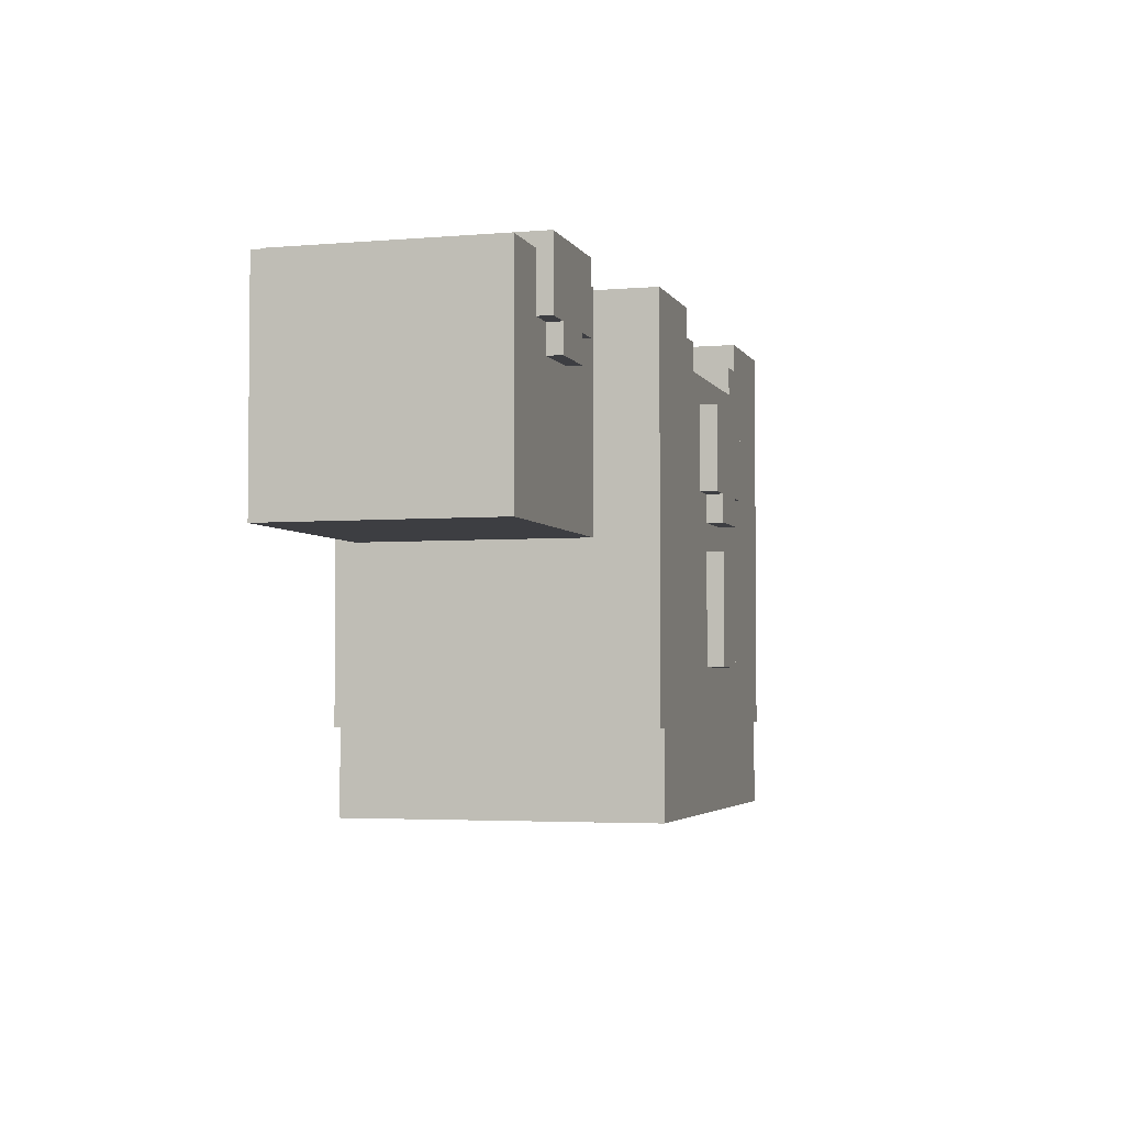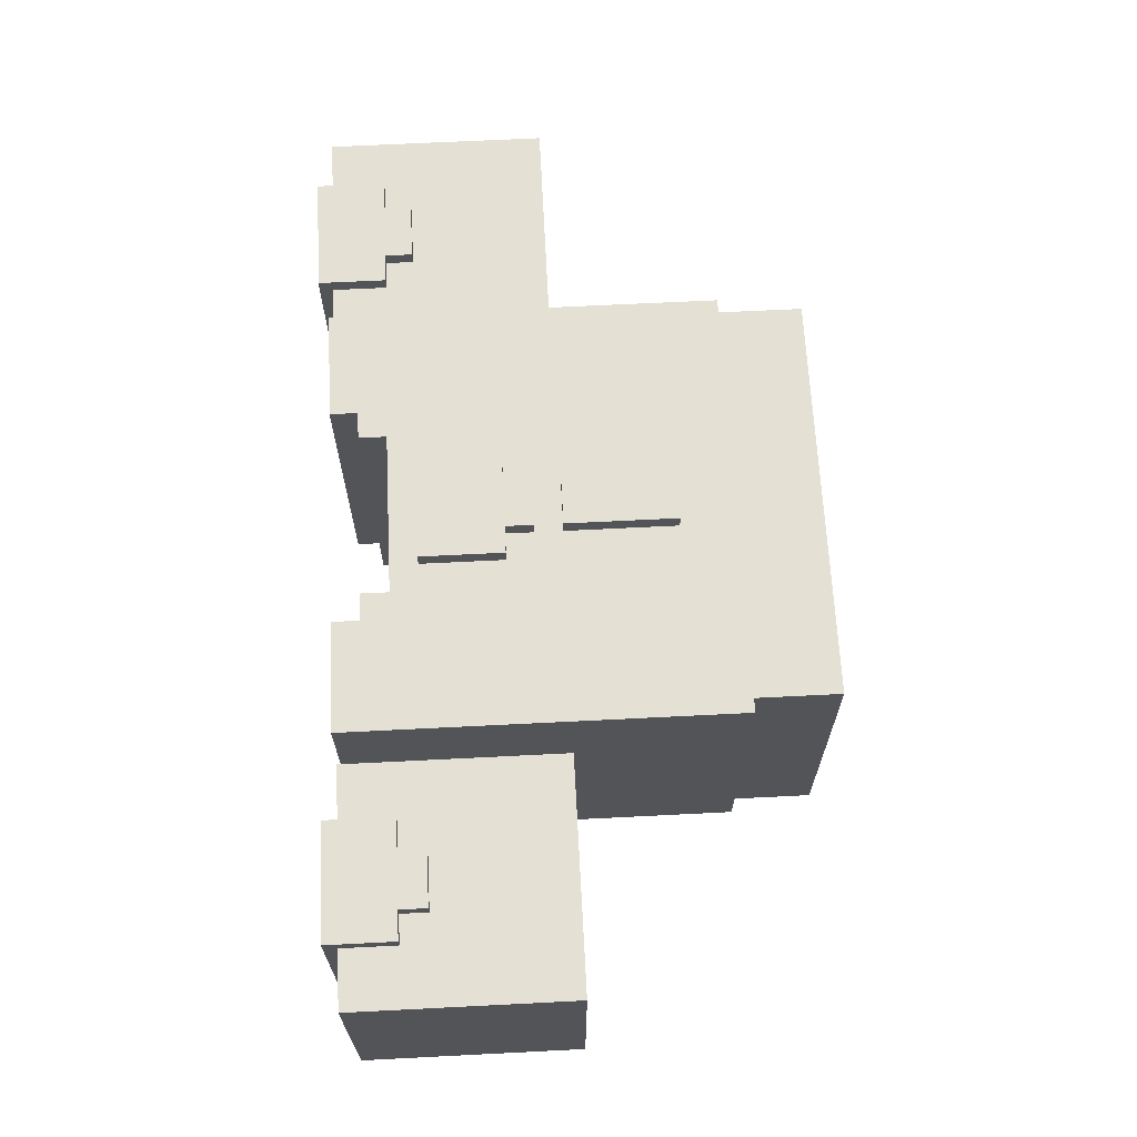
<metadata>
{"format":"obj","ext":"obj","renderer":"f3d","projection":"perspective","resolution":1024,"background":"white","views":[{"elev":-3.5,"azim":-73.9,"up":"+Y"},{"elev":66.1,"azim":-92.9,"up":"+Z"}]}
</metadata>
<code>
g Armor_Army_2_Mesh
v -0.2811 1.486 -0.2169
v -0.2811 1.486 0.1782
v -0.2811 1.323 0.1782
v -0.2811 1.323 -0.2169
v -0.2811 1.117 -0.2169
v -0.2811 1.117 0.1782
v -0.2811 0.9829 -0.2169
v -0.2811 0.9829 0.1782
v -0.2627 0.9829 0.1782
v -0.2627 0.8751 0.1782
v -0.2627 0.8751 -0.2169
v -0.2627 0.9829 -0.2169
v -0.06751 1.378 0.1568
v -0.06751 1.378 0.1996
v -0.06751 1.323 0.1996
v -0.06751 1.323 0.1568
v -0.06751 1.27 0.1568
v -0.06751 1.27 0.1996
v -0.03201 1.091 -0.1955
v -0.03201 1.055 -0.1955
v -0.03201 1.055 -0.2382
v -0.03201 1.091 -0.2382
v -0.03201 1.163 -0.1955
v -0.03201 1.127 -0.1955
v -0.03201 1.127 -0.2382
v -0.03201 1.163 -0.2382
v -0.03201 1.198 0.1568
v -0.03201 1.198 0.1996
v -0.03201 1.117 0.1996
v -0.03201 1.117 0.1568
v -0.03201 1.055 0.1568
v -0.03201 1.055 0.1996
v -0.03201 1.234 -0.1955
v -0.03201 1.198 -0.1955
v -0.03201 1.198 -0.2382
v -0.03201 1.234 -0.2382
v -0.03197 1.27 0.1996
v -0.03197 1.234 0.1996
v -0.03197 1.234 0.1568
v -0.03197 1.27 0.1568
v -0.03201 1.306 -0.1955
v -0.03201 1.27 -0.1955
v -0.03201 1.27 -0.2382
v -0.03201 1.306 -0.2382
v -0.03201 1.378 -0.1955
v -0.03201 1.342 -0.1955
v -0.03201 1.342 -0.2382
v -0.03201 1.378 -0.2382
v -0.139 1.45 -0.2169
v -0.139 1.45 0.1782
v -0.139 1.486 0.1782
v -0.139 1.486 -0.2169
v -0.1034 1.414 -0.2169
v -0.1034 1.414 0.1782
v -0.1034 1.45 0.1782
v -0.1034 1.45 -0.2169
v 0.03906 1.055 -0.2382
v 0.03906 1.055 -0.1955
v 0.03906 1.091 -0.1955
v 0.03906 1.091 -0.2382
v 0.03906 1.127 -0.2382
v 0.03906 1.127 -0.1955
v 0.03906 1.163 -0.1955
v 0.03906 1.163 -0.2382
v 0.03906 1.117 0.1568
v 0.03906 1.055 0.1568
v 0.03906 1.055 0.1996
v 0.03906 1.117 0.1996
v 0.03906 1.198 0.1568
v 0.03906 1.198 0.1996
v 0.03906 1.198 -0.2382
v 0.03906 1.198 -0.1955
v 0.03906 1.234 -0.1955
v 0.03906 1.234 -0.2382
v 0.0391 1.234 0.1568
v 0.0391 1.234 0.1996
v 0.0391 1.27 0.1996
v 0.0391 1.27 0.1568
v 0.03906 1.27 -0.2382
v 0.03906 1.27 -0.1955
v 0.03906 1.306 -0.1955
v 0.03906 1.306 -0.2382
v 0.03906 1.342 -0.2382
v 0.03906 1.342 -0.1955
v 0.03906 1.378 -0.1955
v 0.03906 1.378 -0.2382
v 0.07463 1.323 0.1568
v 0.07463 1.27 0.1568
v 0.07463 1.27 0.1996
v 0.07463 1.323 0.1996
v 0.07463 1.378 0.1568
v 0.07463 1.378 0.1996
v -0.01301 1.323 0.1996
v 0.0391 1.27 0.1996
v -0.03197 1.27 0.1996
v -0.06751 1.323 0.1996
v -0.06751 1.27 0.1996
v 0.0391 1.234 0.1996
v -0.03197 1.234 0.1996
v 0.07463 1.323 0.1996
v 0.07463 1.27 0.1996
v -0.06751 1.378 0.1996
v 0.07463 1.378 0.1996
v 0.03906 1.117 0.1996
v 0.03906 1.055 0.1996
v -0.03201 1.055 0.1996
v -0.03201 1.117 0.1996
v 0.03906 1.198 0.1996
v -0.03201 1.198 0.1996
v -0.2627 0.9829 0.1782
v -0.2811 0.9829 0.1782
v -0.2811 1.117 0.1782
v -0.2148 1.117 0.1782
v -0.2811 1.323 0.1782
v -0.1679 1.323 0.1782
v -0.1816 1.117 0.1782
v -0.2171 0.9829 0.1782
v 0.188 1.117 0.1782
v 0.2235 0.9829 0.1782
v 0.207 1.117 0.1782
v 0.2319 0.9829 0.1782
v 0.269 0.9829 0.1782
v 0.2874 0.9829 0.1782
v 0.2874 1.117 0.1782
v 0.2874 1.323 0.1782
v 0.1689 1.323 0.1782
v -0.1274 1.323 0.1782
v -0.1034 1.414 0.1782
v -0.139 1.45 0.1782
v -0.1034 1.45 0.1782
v 0.1338 1.323 0.1782
v 0.1098 1.414 0.1782
v 0.1453 1.45 0.1782
v 0.1098 1.45 0.1782
v 0.2874 1.486 0.1782
v 0.1453 1.486 0.1782
v 0.269 0.8751 0.1782
v -0.139 1.486 0.1782
v -0.2811 1.486 0.1782
v -0.2627 0.8751 0.1782
v -0.139 1.45 -0.2169
v -0.2811 1.486 -0.2169
v -0.2811 1.323 -0.2169
v -0.1679 1.323 -0.2169
v -0.139 1.486 -0.2169
v -0.2148 1.117 -0.2169
v -0.1816 1.117 -0.2169
v -0.2627 0.9829 -0.2169
v -0.2171 0.9829 -0.2169
v 0.2235 0.9829 -0.2169
v 0.188 1.117 -0.2169
v -0.2811 1.117 -0.2169
v -0.2811 0.9829 -0.2169
v -0.1274 1.323 -0.2169
v 0.1338 1.323 -0.2169
v 0.2319 0.9829 -0.2169
v 0.207 1.117 -0.2169
v 0.269 0.9829 -0.2169
v 0.2874 1.117 -0.2169
v 0.2874 0.9829 -0.2169
v 0.1689 1.323 -0.2169
v 0.1098 1.414 -0.2169
v 0.1453 1.45 -0.2169
v 0.2874 1.323 -0.2169
v 0.2874 1.486 -0.2169
v 0.1453 1.486 -0.2169
v 0.1098 1.45 -0.2169
v -0.1034 1.414 -0.2169
v -0.1034 1.45 -0.2169
v 0.269 0.8751 -0.2169
v -0.2627 0.8751 -0.2169
v -0.03201 1.091 -0.2382
v -0.03201 1.055 -0.2382
v 0.03906 1.055 -0.2382
v 0.03906 1.091 -0.2382
v -0.03201 1.163 -0.2382
v -0.03201 1.127 -0.2382
v 0.03906 1.127 -0.2382
v 0.03906 1.163 -0.2382
v -0.03201 1.234 -0.2382
v -0.03201 1.198 -0.2382
v 0.03906 1.198 -0.2382
v 0.03906 1.234 -0.2382
v -0.03201 1.306 -0.2382
v -0.03201 1.27 -0.2382
v 0.03906 1.27 -0.2382
v 0.03906 1.306 -0.2382
v -0.03201 1.378 -0.2382
v -0.03201 1.342 -0.2382
v 0.03906 1.342 -0.2382
v 0.03906 1.378 -0.2382
v -0.2627 0.8751 -0.2169
v -0.2627 0.8751 0.1782
v 0.269 0.8751 0.1782
v 0.269 0.8751 -0.2169
v -0.2811 0.9829 -0.2169
v -0.2811 0.9829 0.1782
v -0.2627 0.9829 0.1782
v -0.2627 0.9829 -0.2169
v -0.03201 1.055 0.1568
v -0.03201 1.055 0.1996
v 0.03906 1.055 0.1996
v 0.03906 1.055 0.1568
v -0.03201 1.055 -0.2382
v -0.03201 1.055 -0.1955
v 0.03906 1.055 -0.1955
v 0.03906 1.055 -0.2382
v -0.03201 1.127 -0.2382
v -0.03201 1.127 -0.1955
v 0.03906 1.127 -0.1955
v 0.03906 1.127 -0.2382
v -0.03201 1.198 -0.2382
v -0.03201 1.198 -0.1955
v 0.03906 1.198 -0.1955
v 0.03906 1.198 -0.2382
v -0.03197 1.234 0.1568
v -0.03197 1.234 0.1996
v 0.0391 1.234 0.1996
v 0.0391 1.234 0.1568
v -0.06751 1.27 0.1568
v -0.06751 1.27 0.1996
v -0.03197 1.27 0.1996
v -0.03197 1.27 0.1568
v 0.0391 1.27 0.1568
v 0.0391 1.27 0.1996
v 0.07463 1.27 0.1996
v 0.07463 1.27 0.1568
v -0.03201 1.27 -0.2382
v -0.03201 1.27 -0.1955
v 0.03906 1.27 -0.1955
v 0.03906 1.27 -0.2382
v -0.03201 1.342 -0.2382
v -0.03201 1.342 -0.1955
v 0.03906 1.342 -0.1955
v 0.03906 1.342 -0.2382
v 0.03906 1.091 -0.1955
v -0.03201 1.091 -0.1955
v -0.03201 1.091 -0.2382
v 0.03906 1.091 -0.2382
v 0.03906 1.163 -0.1955
v -0.03201 1.163 -0.1955
v -0.03201 1.163 -0.2382
v 0.03906 1.163 -0.2382
v 0.03906 1.198 0.1996
v -0.03201 1.198 0.1996
v -0.03201 1.198 0.1568
v 0.03906 1.198 0.1568
v 0.03906 1.234 -0.1955
v -0.03201 1.234 -0.1955
v -0.03201 1.234 -0.2382
v 0.03906 1.234 -0.2382
v 0.03906 1.306 -0.1955
v -0.03201 1.306 -0.1955
v -0.03201 1.306 -0.2382
v 0.03906 1.306 -0.2382
v 0.07463 1.378 0.1996
v -0.06751 1.378 0.1996
v -0.06751 1.378 0.1568
v 0.07463 1.378 0.1568
v 0.03906 1.378 -0.1955
v -0.03201 1.378 -0.1955
v -0.03201 1.378 -0.2382
v 0.03906 1.378 -0.2382
v 0.1098 1.414 0.1782
v -0.1034 1.414 0.1782
v -0.1034 1.414 -0.2169
v 0.1098 1.414 -0.2169
v -0.1034 1.45 0.1782
v -0.139 1.45 0.1782
v -0.139 1.45 -0.2169
v -0.1034 1.45 -0.2169
v -0.139 1.486 0.1782
v -0.2811 1.486 0.1782
v -0.2811 1.486 -0.2169
v -0.139 1.486 -0.2169
v 0.1453 1.486 0.1782
v 0.1453 1.45 0.1782
v 0.1453 1.45 -0.2169
v 0.1453 1.486 -0.2169
v 0.1098 1.45 0.1782
v 0.1098 1.414 0.1782
v 0.1098 1.414 -0.2169
v 0.1098 1.45 -0.2169
v 0.1453 1.45 -0.2169
v 0.1453 1.45 0.1782
v 0.1098 1.45 0.1782
v 0.1098 1.45 -0.2169
v 0.2874 1.486 -0.2169
v 0.2874 1.486 0.1782
v 0.1453 1.486 0.1782
v 0.1453 1.486 -0.2169
v 0.2874 1.323 0.1782
v 0.2874 1.486 0.1782
v 0.2874 1.486 -0.2169
v 0.2874 1.323 -0.2169
v 0.2874 1.117 0.1782
v 0.2874 1.117 -0.2169
v 0.2874 0.9829 0.1782
v 0.2874 0.9829 -0.2169
v 0.269 0.9829 0.1782
v 0.269 0.9829 -0.2169
v 0.269 0.8751 -0.2169
v 0.269 0.8751 0.1782
v 0.2874 0.9829 -0.2169
v 0.269 0.9829 -0.2169
v 0.269 0.9829 0.1782
v 0.2874 0.9829 0.1782
v -0.5963 1.487 0.1035
v -0.5963 1.199 0.1035
v -0.5963 1.199 -0.1867
v -0.5963 1.487 -0.1867
v -0.521 1.487 0.1035
v -0.521 1.505 0.1222
v -0.521 1.415 0.1222
v -0.521 1.415 0.1035
v -0.521 1.505 0.1222
v -0.521 1.487 -0.1867
v -0.521 1.505 -0.2063
v -0.521 1.415 -0.1867
v -0.521 1.415 -0.2063
v -0.521 1.505 -0.2063
v -0.4833 1.415 0.1222
v -0.4833 1.379 0.1222
v -0.4833 1.379 0.1035
v -0.4833 1.415 0.1035
v -0.4833 1.415 -0.1867
v -0.4833 1.379 -0.1867
v -0.4833 1.379 -0.2062
v -0.4833 1.415 -0.2063
v -0.408 1.379 0.1035
v -0.408 1.379 0.1222
v -0.408 1.415 0.1222
v -0.408 1.415 0.1035
v -0.408 1.379 -0.2062
v -0.408 1.379 -0.1867
v -0.408 1.415 -0.1867
v -0.408 1.415 -0.2063
v -0.3703 1.415 0.1222
v -0.3703 1.505 0.1222
v -0.3703 1.487 0.1035
v -0.3703 1.415 0.1035
v -0.3703 1.487 -0.1867
v -0.3703 1.505 0.1222
v -0.3703 1.505 -0.2063
v -0.3703 1.415 -0.2063
v -0.3703 1.415 -0.1867
v -0.3703 1.505 -0.2063
v -0.4833 1.415 0.1222
v -0.521 1.415 0.1222
v -0.521 1.505 0.1222
v -0.408 1.415 0.1222
v -0.408 1.379 0.1222
v -0.4833 1.379 0.1222
v -0.3703 1.415 0.1222
v -0.3703 1.505 0.1222
v -0.295 1.199 0.1035
v -0.5963 1.199 0.1035
v -0.5963 1.487 0.1035
v -0.295 1.487 0.1035
v -0.521 1.505 -0.2063
v -0.521 1.415 -0.2063
v -0.4833 1.415 -0.2063
v -0.408 1.415 -0.2063
v -0.408 1.379 -0.2062
v -0.4833 1.379 -0.2062
v -0.3703 1.415 -0.2063
v -0.3703 1.505 -0.2063
v -0.5963 1.487 -0.1867
v -0.5963 1.199 -0.1867
v -0.295 1.199 -0.1867
v -0.295 1.487 -0.1867
v -0.5963 1.199 -0.1867
v -0.5963 1.199 0.1035
v -0.295 1.199 0.1035
v -0.295 1.199 -0.1867
v -0.4833 1.379 0.1035
v -0.4833 1.379 0.1222
v -0.408 1.379 0.1222
v -0.408 1.379 0.1035
v -0.4833 1.379 -0.2062
v -0.4833 1.379 -0.1867
v -0.408 1.379 -0.1867
v -0.408 1.379 -0.2062
v -0.521 1.415 0.1035
v -0.521 1.415 0.1222
v -0.4833 1.415 0.1222
v -0.4833 1.415 0.1035
v -0.408 1.415 0.1035
v -0.408 1.415 0.1222
v -0.3703 1.415 0.1222
v -0.3703 1.415 0.1035
v -0.521 1.415 -0.2063
v -0.521 1.415 -0.1867
v -0.4833 1.415 -0.1867
v -0.4833 1.415 -0.2063
v -0.408 1.415 -0.2063
v -0.408 1.415 -0.1867
v -0.3703 1.415 -0.1867
v -0.3703 1.415 -0.2063
v -0.295 1.487 0.1035
v -0.5963 1.487 0.1035
v -0.5963 1.487 -0.1867
v -0.295 1.487 -0.1867
v -0.3703 1.505 0.1222
v -0.521 1.505 0.1222
v -0.521 1.505 -0.2063
v -0.3703 1.505 -0.2063
v -0.295 1.487 0.1035
v -0.295 1.487 -0.1867
v -0.295 1.199 -0.1867
v -0.295 1.199 0.1035
v 0.6052 1.488 0.1041
v 0.6052 1.488 -0.1868
v 0.6052 1.2 -0.1868
v 0.6052 1.2 0.1041
v 0.5281 1.488 0.1041
v 0.5281 1.416 0.1041
v 0.5281 1.416 0.1228
v 0.5281 1.506 0.1228
v 0.5281 1.506 0.1228
v 0.5281 1.488 -0.1865
v 0.5281 1.506 -0.2064
v 0.5281 1.506 -0.2064
v 0.5281 1.416 -0.2064
v 0.5281 1.416 -0.1865
v 0.4896 1.416 0.1228
v 0.4896 1.416 0.1041
v 0.4896 1.38 0.1041
v 0.4896 1.38 0.1228
v 0.4896 1.416 -0.1865
v 0.4896 1.416 -0.2064
v 0.4896 1.38 -0.2063
v 0.4896 1.38 -0.1865
v 0.4125 1.416 0.1228
v 0.4125 1.38 0.1228
v 0.4125 1.38 0.1041
v 0.4125 1.416 0.1041
v 0.4125 1.416 -0.1865
v 0.4125 1.38 -0.1865
v 0.4125 1.38 -0.2063
v 0.4125 1.416 -0.2064
v 0.374 1.416 0.1228
v 0.374 1.416 0.1041
v 0.374 1.488 0.1041
v 0.374 1.506 0.1228
v 0.374 1.506 0.1228
v 0.374 1.488 -0.1865
v 0.374 1.506 -0.2064
v 0.374 1.416 -0.1865
v 0.374 1.416 -0.2064
v 0.374 1.506 -0.2064
v 0.4896 1.416 0.1228
v 0.4125 1.416 0.1228
v 0.5281 1.506 0.1228
v 0.5281 1.416 0.1228
v 0.4125 1.38 0.1228
v 0.4896 1.38 0.1228
v 0.374 1.416 0.1228
v 0.374 1.506 0.1228
v 0.297 1.2 0.1041
v 0.297 1.488 0.1041
v 0.6052 1.488 0.1041
v 0.6052 1.2 0.1041
v 0.4896 1.416 -0.2064
v 0.5281 1.416 -0.2064
v 0.5281 1.506 -0.2064
v 0.4125 1.416 -0.2064
v 0.4125 1.38 -0.2063
v 0.4896 1.38 -0.2063
v 0.374 1.416 -0.2064
v 0.374 1.506 -0.2064
v 0.297 1.2 -0.1868
v 0.6052 1.2 -0.1868
v 0.6052 1.488 -0.1868
v 0.297 1.488 -0.1868
v 0.6052 1.2 -0.1868
v 0.297 1.2 -0.1868
v 0.297 1.2 0.1041
v 0.6052 1.2 0.1041
v 0.4896 1.38 0.1041
v 0.4125 1.38 0.1041
v 0.4125 1.38 0.1228
v 0.4896 1.38 0.1228
v 0.4896 1.38 -0.2063
v 0.4125 1.38 -0.2063
v 0.4125 1.38 -0.1865
v 0.4896 1.38 -0.1865
v 0.5281 1.416 0.1041
v 0.4896 1.416 0.1041
v 0.4896 1.416 0.1228
v 0.5281 1.416 0.1228
v 0.4125 1.416 0.1041
v 0.374 1.416 0.1041
v 0.374 1.416 0.1228
v 0.4125 1.416 0.1228
v 0.5281 1.416 -0.2064
v 0.4896 1.416 -0.2064
v 0.4896 1.416 -0.1865
v 0.5281 1.416 -0.1865
v 0.4125 1.416 -0.2064
v 0.374 1.416 -0.2064
v 0.374 1.416 -0.1865
v 0.4125 1.416 -0.1865
v 0.6052 1.488 -0.1868
v 0.6052 1.488 0.1041
v 0.297 1.488 0.1041
v 0.297 1.488 -0.1868
v 0.5281 1.506 -0.2064
v 0.5281 1.506 0.1228
v 0.374 1.506 0.1228
v 0.374 1.506 -0.2064
v 0.297 1.488 0.1041
v 0.297 1.2 0.1041
v 0.297 1.2 -0.1868
v 0.297 1.488 -0.1868
g Armor_Army_2_Mesh_0
f 3 2 1
f 4 3 1
f 3 4 5
f 6 3 5
f 6 5 7
f 8 6 7
f 11 10 9
f 12 11 9
f 15 14 13
f 16 15 13
f 15 16 17
f 18 15 17
f 21 20 19
f 22 21 19
f 25 24 23
f 26 25 23
f 29 28 27
f 30 29 27
f 29 30 31
f 32 29 31
f 35 34 33
f 36 35 33
f 39 38 37
f 40 39 37
f 43 42 41
f 44 43 41
f 47 46 45
f 48 47 45
f 51 50 49
f 52 51 49
f 55 54 53
f 56 55 53
f 59 58 57
f 60 59 57
f 63 62 61
f 64 63 61
f 67 66 65
f 68 67 65
f 68 65 69
f 70 68 69
f 73 72 71
f 74 73 71
f 77 76 75
f 78 77 75
f 81 80 79
f 82 81 79
f 85 84 83
f 86 85 83
f 89 88 87
f 90 89 87
f 90 87 91
f 92 90 91
f 95 94 93
f 93 96 95
f 96 97 95
f 94 95 98
f 95 99 98
f 93 94 100
f 94 101 100
f 102 96 93
f 93 100 103
f 102 93 103
f 106 105 104
f 107 106 104
f 107 104 108
f 109 107 108
f 112 111 110
f 113 112 110
f 114 112 113
f 115 114 113
f 116 113 110
f 113 116 115
f 117 116 110
f 118 116 117
f 119 118 117
f 120 118 119
f 121 120 119
f 120 121 122
f 120 122 123
f 123 124 120
f 120 124 125
f 126 120 125
f 120 126 118
f 116 127 115
f 127 128 115
f 128 129 115
f 114 115 129
f 129 128 130
f 127 131 128
f 131 127 116
f 118 131 116
f 126 131 118
f 131 132 128
f 131 126 132
f 126 133 132
f 133 126 125
f 134 132 133
f 135 133 125
f 136 133 135
f 137 122 121
f 139 129 138
f 139 114 129
f 137 119 140
f 119 117 140
f 140 117 110
f 137 121 119
f 143 142 141
f 144 143 141
f 142 145 141
f 143 144 146
f 147 146 144
f 146 147 148
f 147 149 148
f 150 149 147
f 151 150 147
f 152 146 148
f 152 143 146
f 153 152 148
f 154 147 144
f 151 147 154
f 155 151 154
f 150 151 156
f 151 157 156
f 158 156 157
f 158 157 159
f 159 160 158
f 151 155 161
f 157 151 161
f 161 155 162
f 163 161 162
f 164 161 163
f 157 161 164
f 159 157 164
f 165 164 163
f 166 165 163
f 167 163 162
f 155 154 168
f 162 155 168
f 168 154 144
f 141 168 144
f 141 169 168
f 170 156 158
f 170 150 156
f 149 150 170
f 171 149 170
f 171 148 149
f 174 173 172
f 175 174 172
f 178 177 176
f 179 178 176
f 182 181 180
f 183 182 180
f 186 185 184
f 187 186 184
f 190 189 188
f 191 190 188
f 194 193 192
f 195 194 192
f 198 197 196
f 199 198 196
f 202 201 200
f 203 202 200
f 206 205 204
f 207 206 204
f 210 209 208
f 211 210 208
f 214 213 212
f 215 214 212
f 218 217 216
f 219 218 216
f 222 221 220
f 223 222 220
f 226 225 224
f 227 226 224
f 230 229 228
f 231 230 228
f 234 233 232
f 235 234 232
f 238 237 236
f 239 238 236
f 242 241 240
f 243 242 240
f 246 245 244
f 247 246 244
f 250 249 248
f 251 250 248
f 254 253 252
f 255 254 252
f 258 257 256
f 259 258 256
f 262 261 260
f 263 262 260
f 266 265 264
f 267 266 264
f 270 269 268
f 271 270 268
f 274 273 272
f 275 274 272
f 278 277 276
f 279 278 276
f 282 281 280
f 283 282 280
f 286 285 284
f 287 286 284
f 290 289 288
f 291 290 288
f 294 293 292
f 295 294 292
f 295 292 296
f 297 295 296
f 297 296 298
f 299 297 298
f 302 301 300
f 303 302 300
f 306 305 304
f 307 306 304
f 310 309 308
f 311 310 308
f 314 313 312
f 315 314 312
f 317 312 316
f 318 317 316
f 320 319 317
f 321 320 317
f 324 323 322
f 325 324 322
f 328 327 326
f 329 328 326
f 332 331 330
f 333 332 330
f 336 335 334
f 337 336 334
f 340 339 338
f 341 340 338
f 343 340 342
f 344 343 342
f 342 346 345
f 347 342 345
f 350 349 348
f 351 350 348
f 351 348 352
f 348 353 352
f 350 351 354
f 355 350 354
f 358 357 356
f 359 358 356
f 362 361 360
f 363 362 360
f 363 364 362
f 364 365 362
f 366 363 360
f 367 366 360
f 370 369 368
f 371 370 368
f 374 373 372
f 375 374 372
f 378 377 376
f 379 378 376
f 382 381 380
f 383 382 380
f 386 385 384
f 387 386 384
f 390 389 388
f 391 390 388
f 394 393 392
f 395 394 392
f 398 397 396
f 399 398 396
f 402 401 400
f 403 402 400
f 406 405 404
f 407 406 404
f 410 409 408
f 411 410 408
f 414 413 412
f 415 414 412
f 418 417 416
f 419 418 416
f 416 421 420
f 421 422 420
f 424 423 421
f 425 424 421
f 428 427 426
f 429 428 426
f 432 431 430
f 433 432 430
f 436 435 434
f 437 436 434
f 440 439 438
f 441 440 438
f 444 443 442
f 445 444 442
f 447 444 446
f 448 447 446
f 450 449 447
f 451 450 447
f 454 453 452
f 455 454 452
f 452 453 456
f 457 452 456
f 453 454 458
f 454 459 458
f 462 461 460
f 463 462 460
f 466 465 464
f 467 466 464
f 467 464 468
f 464 469 468
f 466 467 470
f 471 466 470
f 474 473 472
f 475 474 472
f 478 477 476
f 479 478 476
f 482 481 480
f 483 482 480
f 486 485 484
f 487 486 484
f 490 489 488
f 491 490 488
f 494 493 492
f 495 494 492
f 498 497 496
f 499 498 496
f 502 501 500
f 503 502 500
f 506 505 504
f 507 506 504
f 510 509 508
f 511 510 508
f 514 513 512
f 515 514 512

</code>
